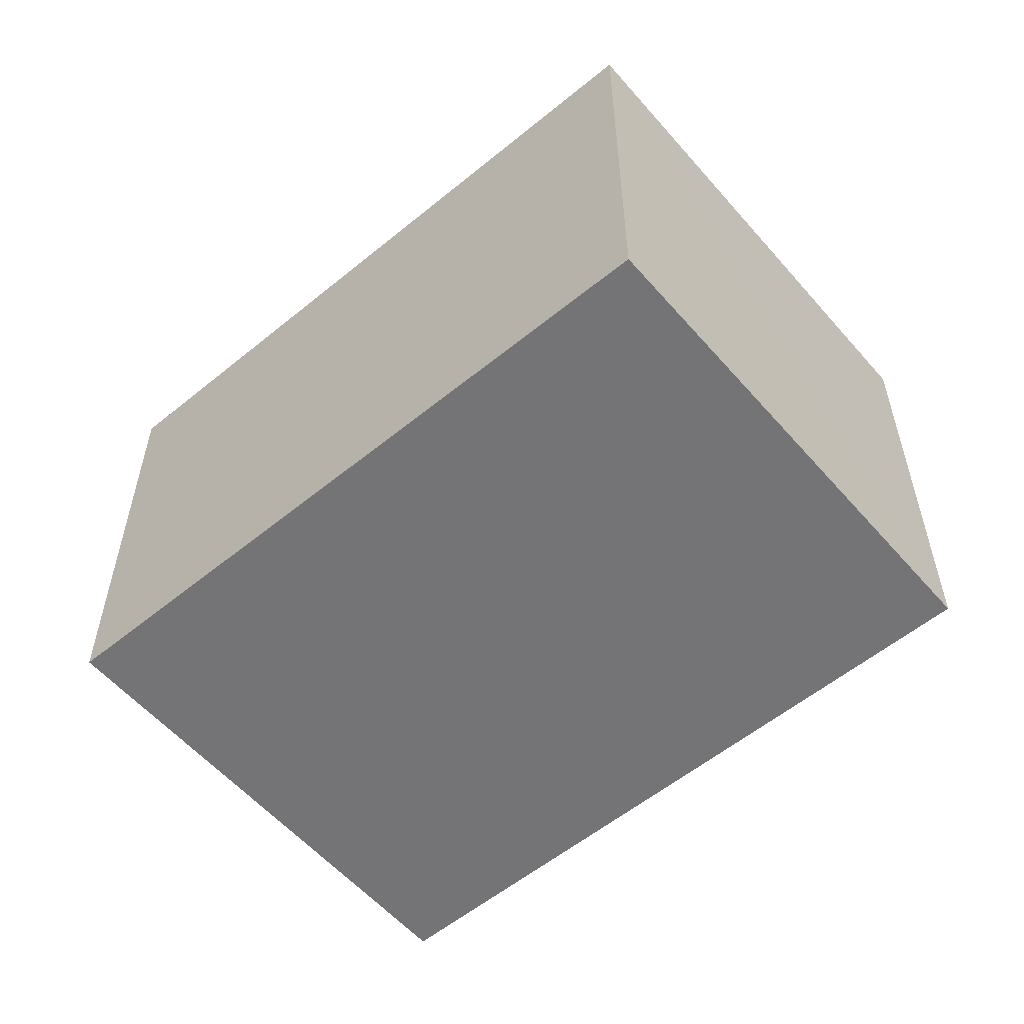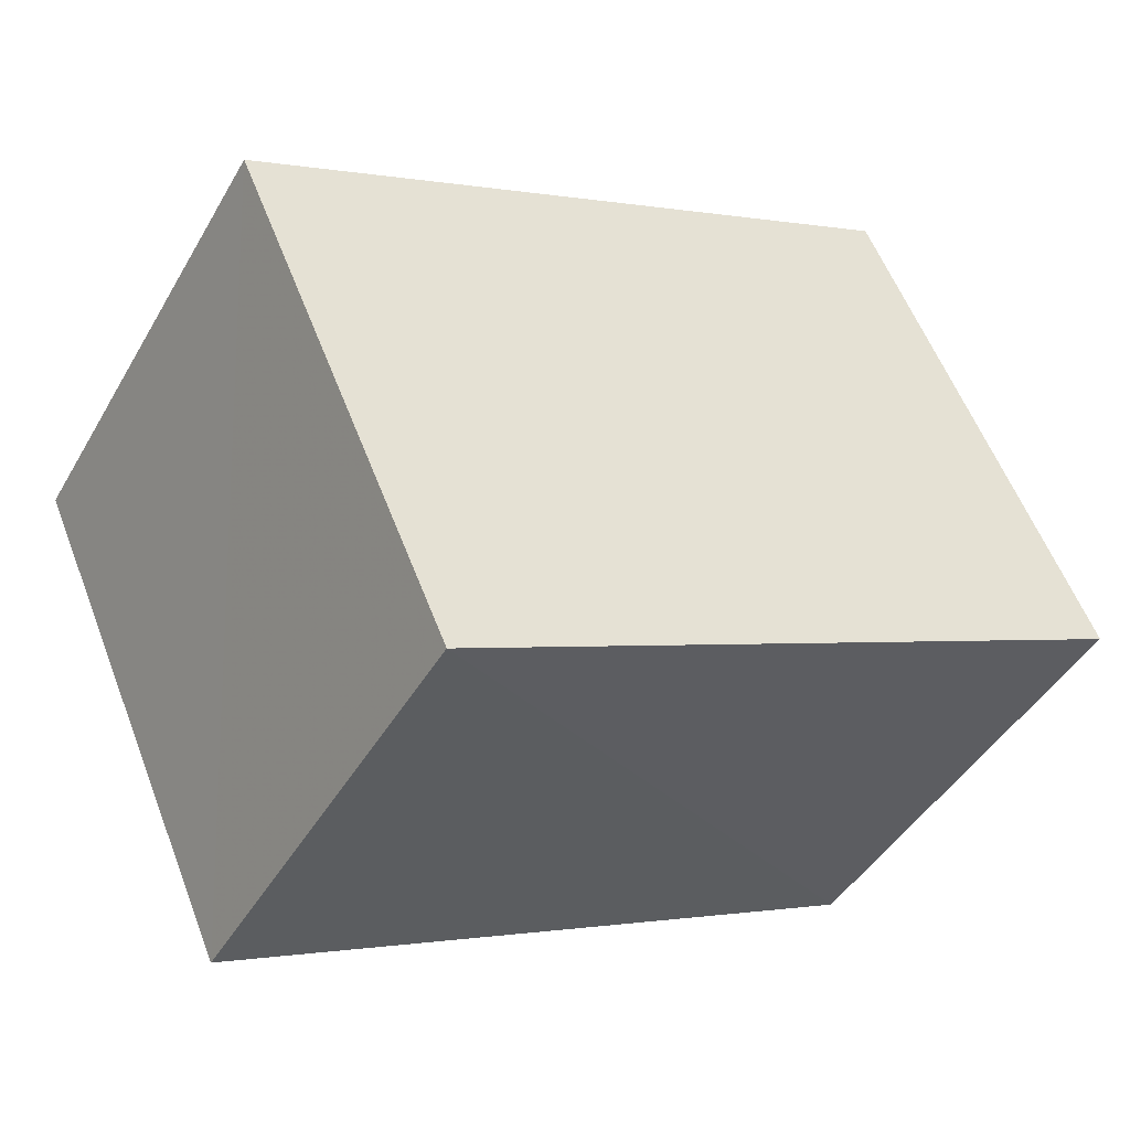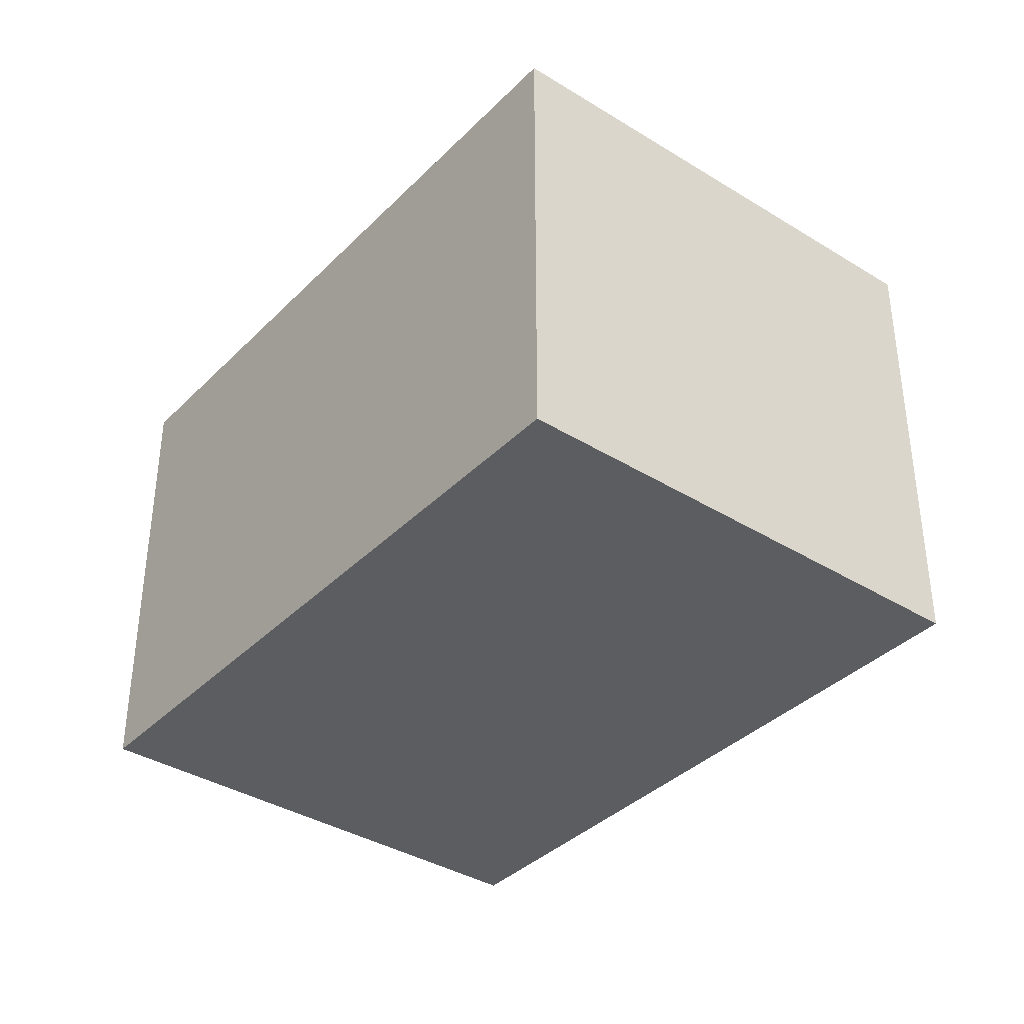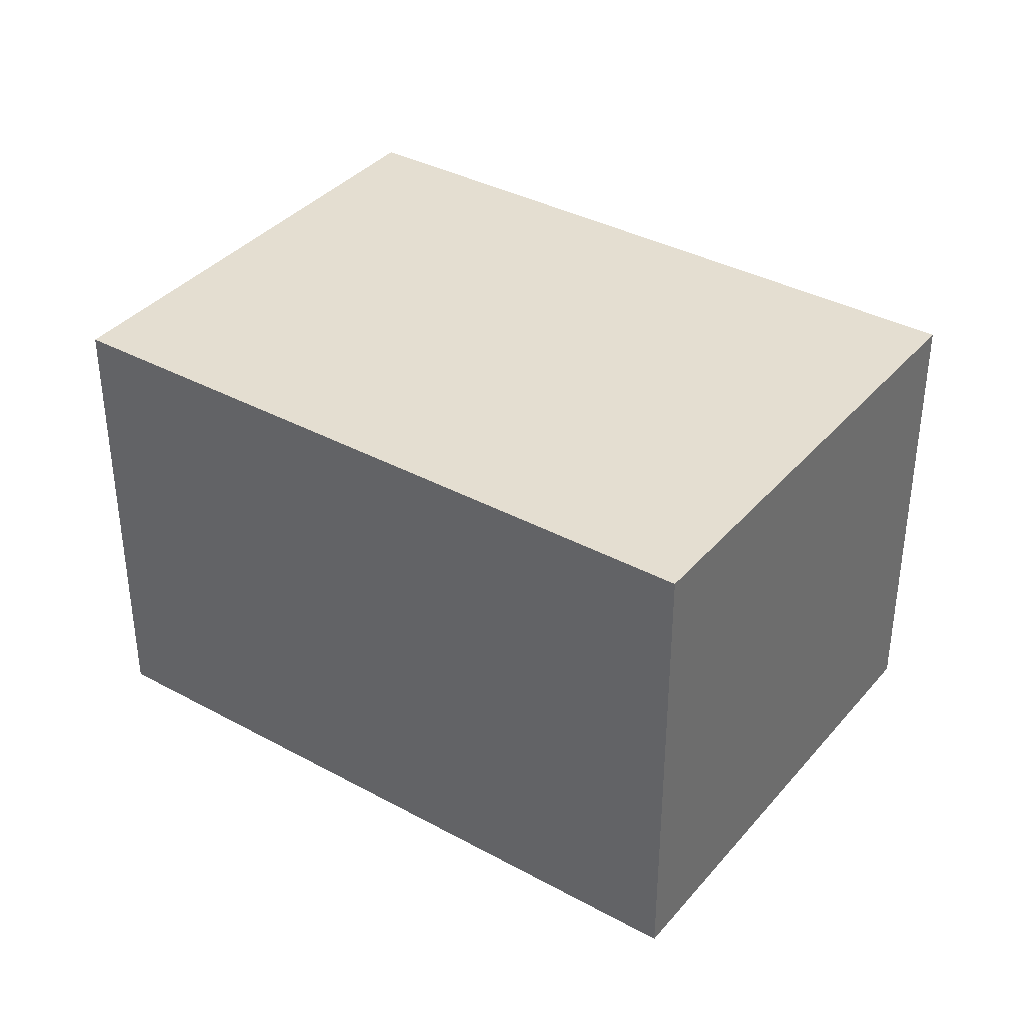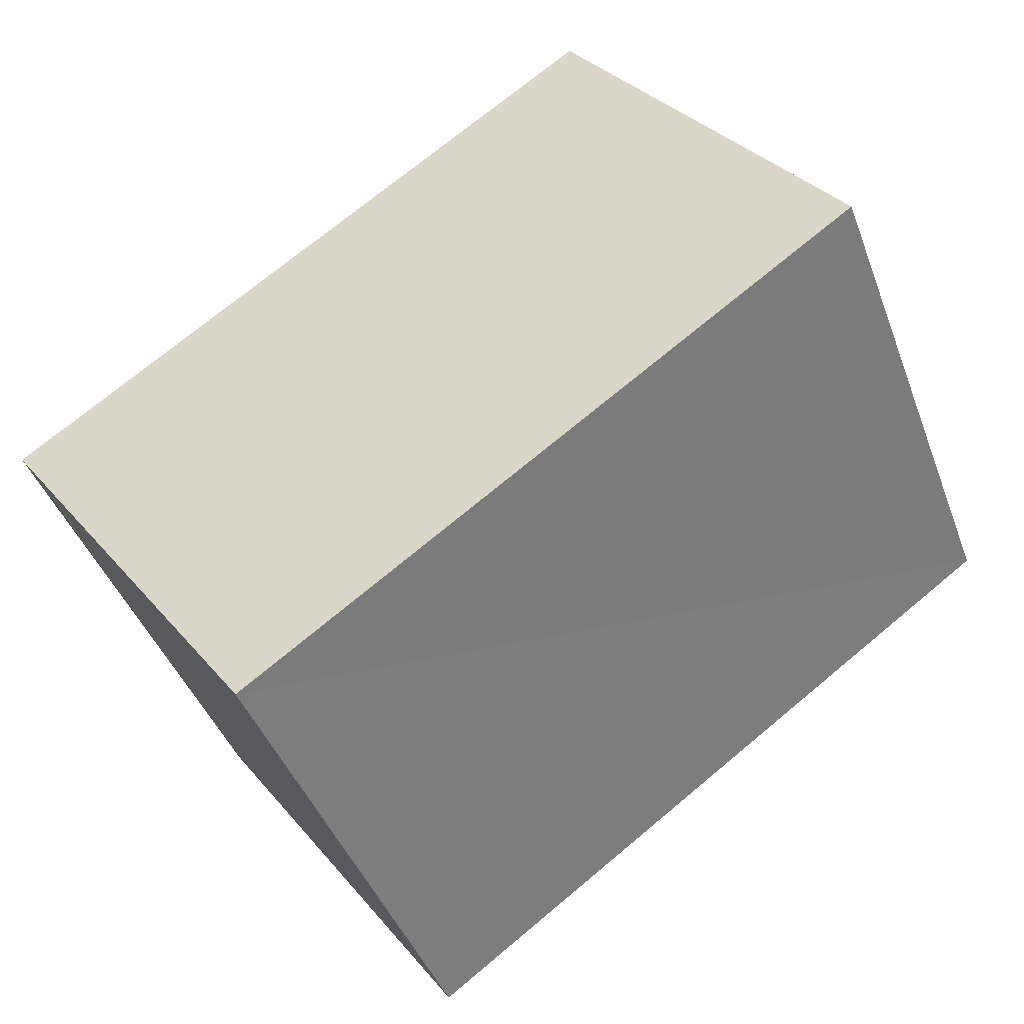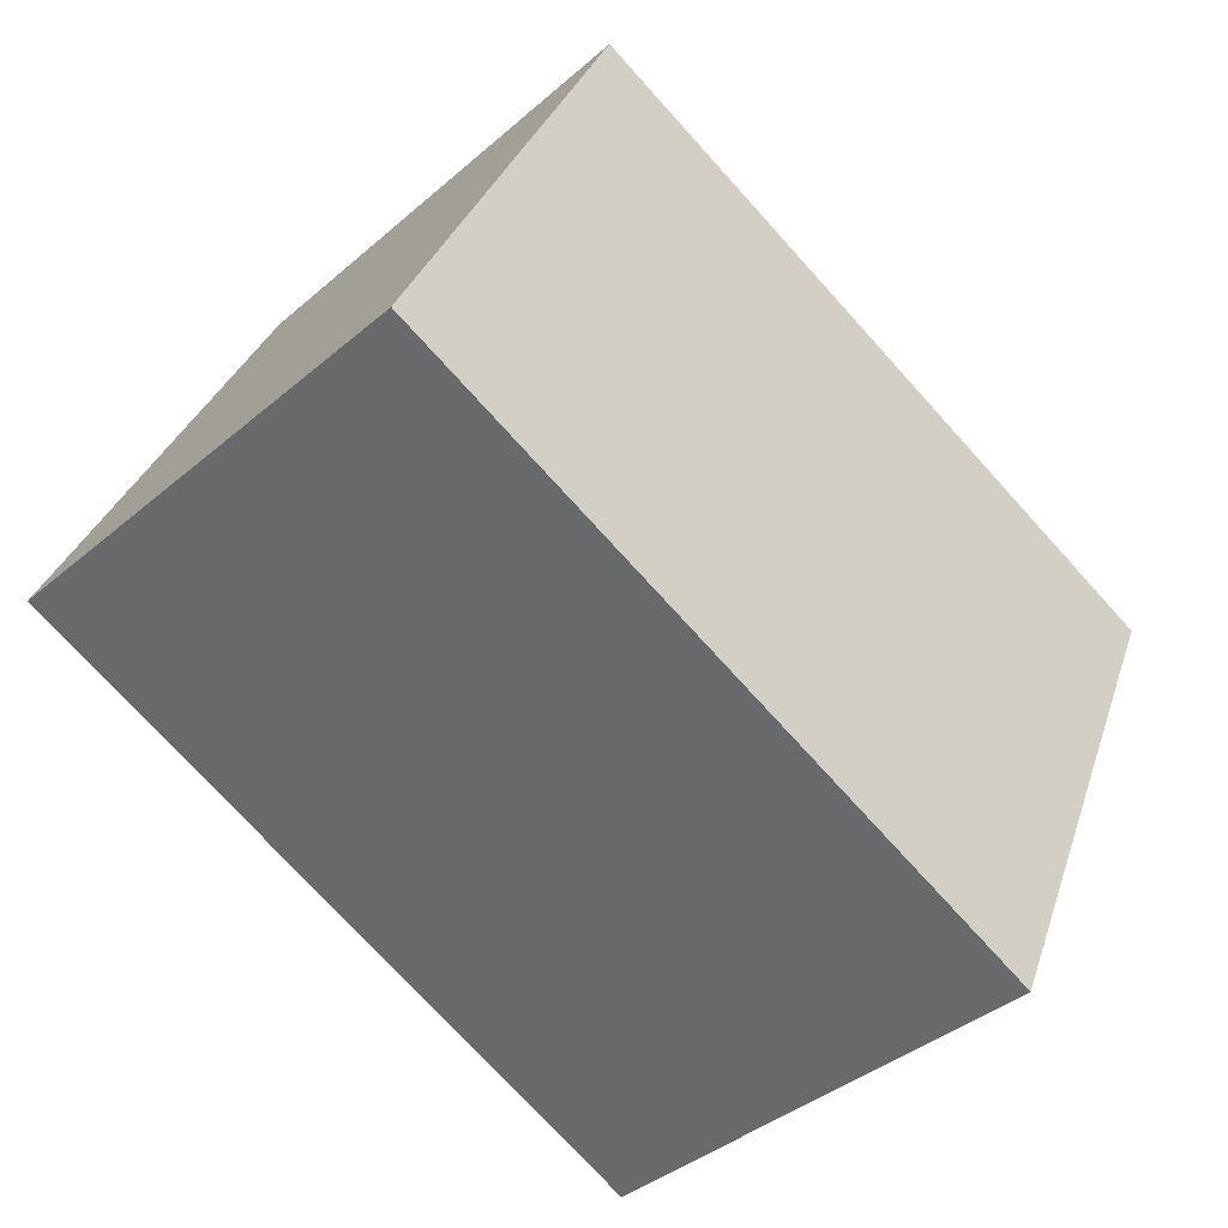
<metadata>
{"format":"obj","ext":"obj","renderer":"f3d","projection":"perspective","resolution":1024,"background":"white","views":[{"elev":-56.3,"azim":-115.8,"up":"+Z"},{"elev":-43.7,"azim":-28.2,"up":"+Y"},{"elev":-37.1,"azim":75.6,"up":"+Z"},{"elev":36.8,"azim":-121.1,"up":"+Z"},{"elev":32.7,"azim":-32.9,"up":"+Y"},{"elev":-39.1,"azim":136.9,"up":"+Y"}]}
</metadata>
<code>
v 8.477e+04 4.465e+05 0.826
v 8.477e+04 4.465e+05 0.826
v 8.477e+04 4.465e+05 0.826
v 8.477e+04 4.465e+05 0.826
v 8.477e+04 4.465e+05 3.269
v 8.477e+04 4.465e+05 3.26
v 8.477e+04 4.465e+05 3.276
v 8.477e+04 4.465e+05 3.285
f 1 2 3 4
f 5 1 4 6
f 6 4 3 7
f 7 3 2 8
f 8 2 1 5
f 8 5 6 7

</code>
